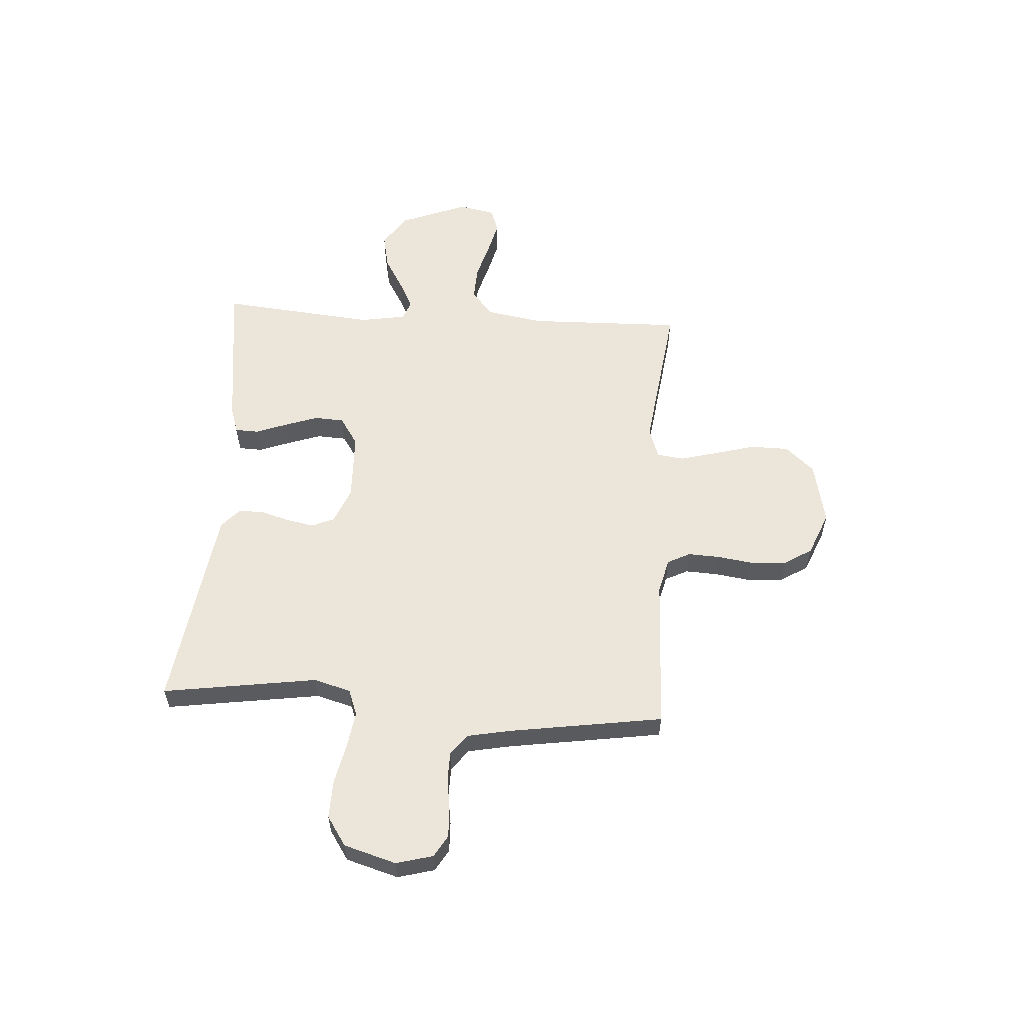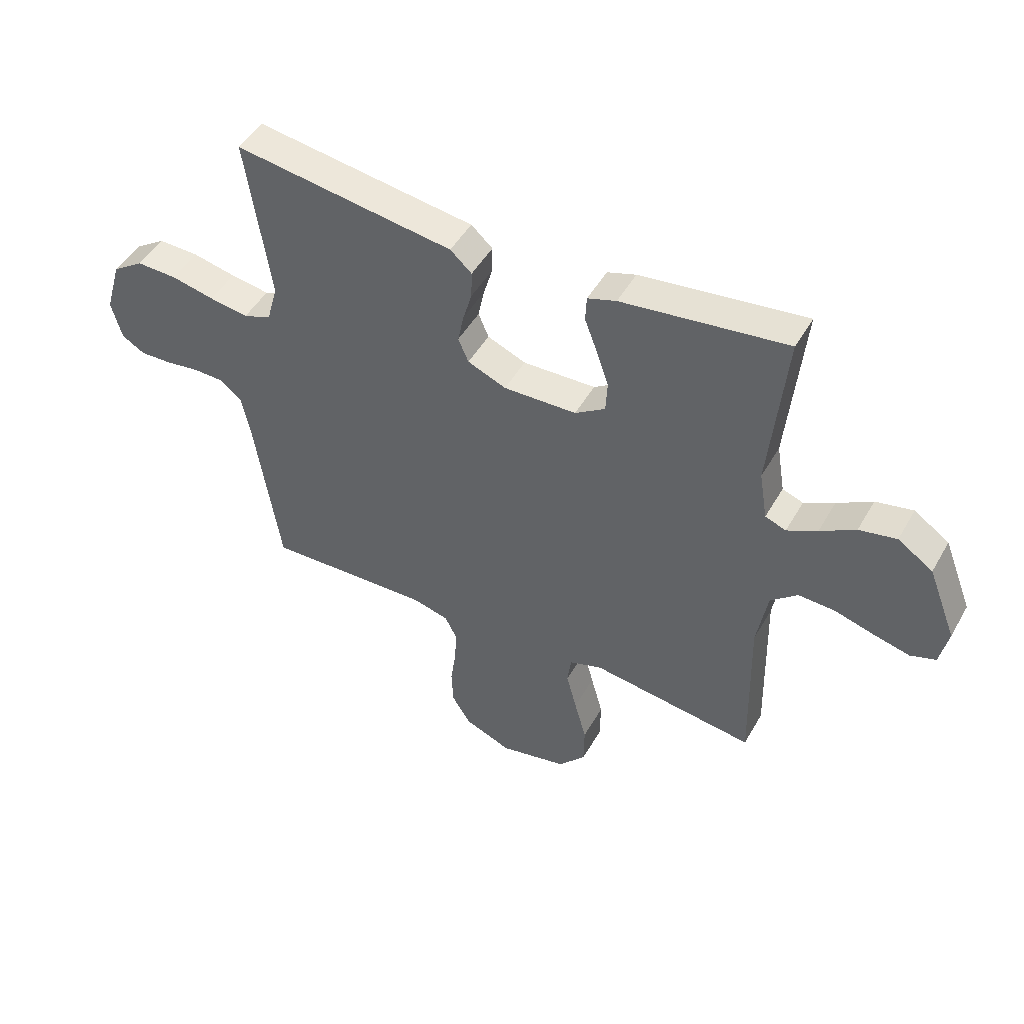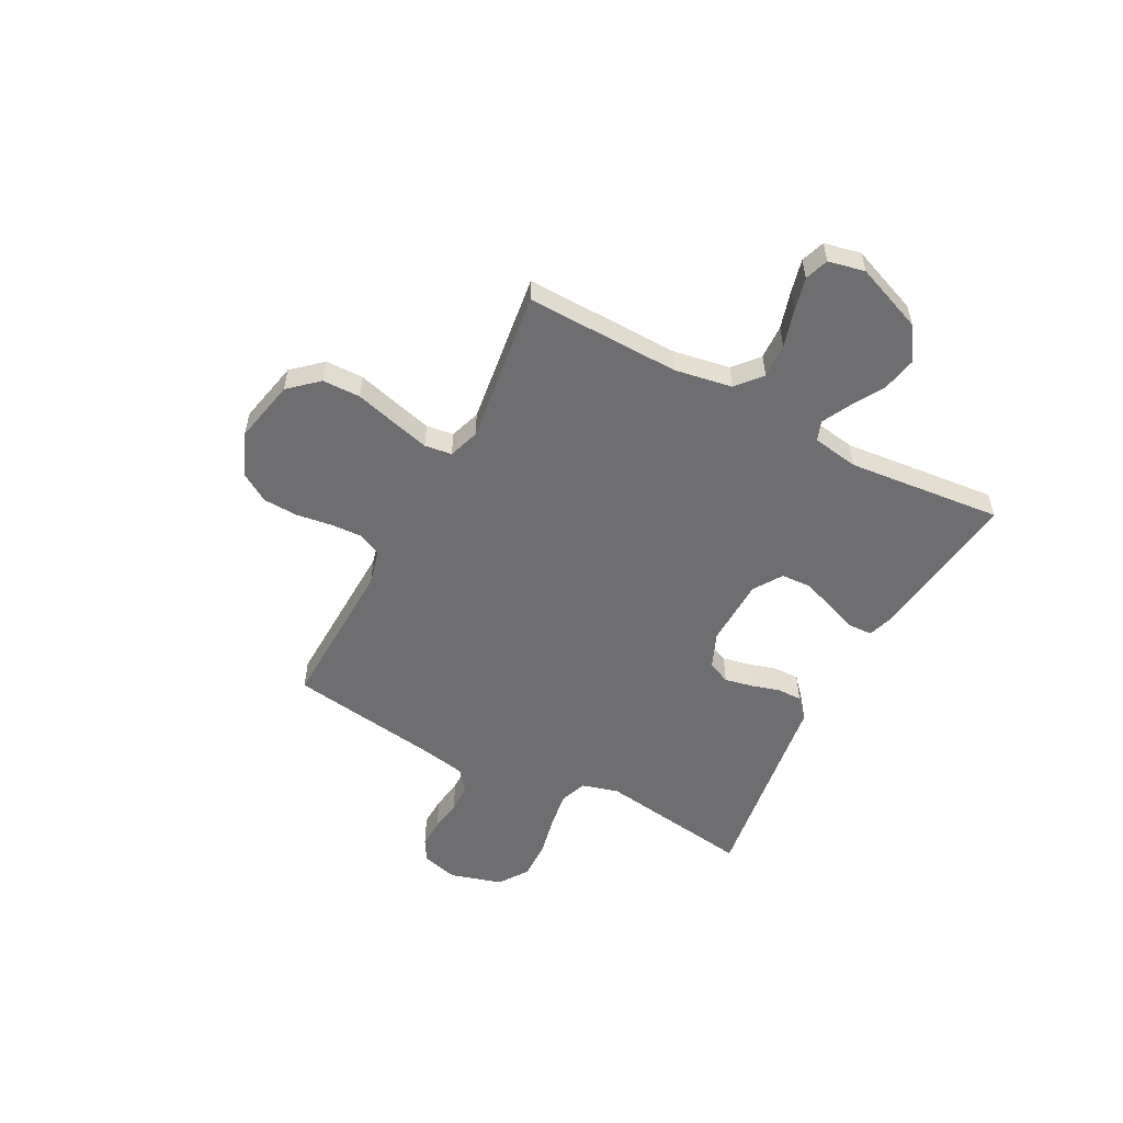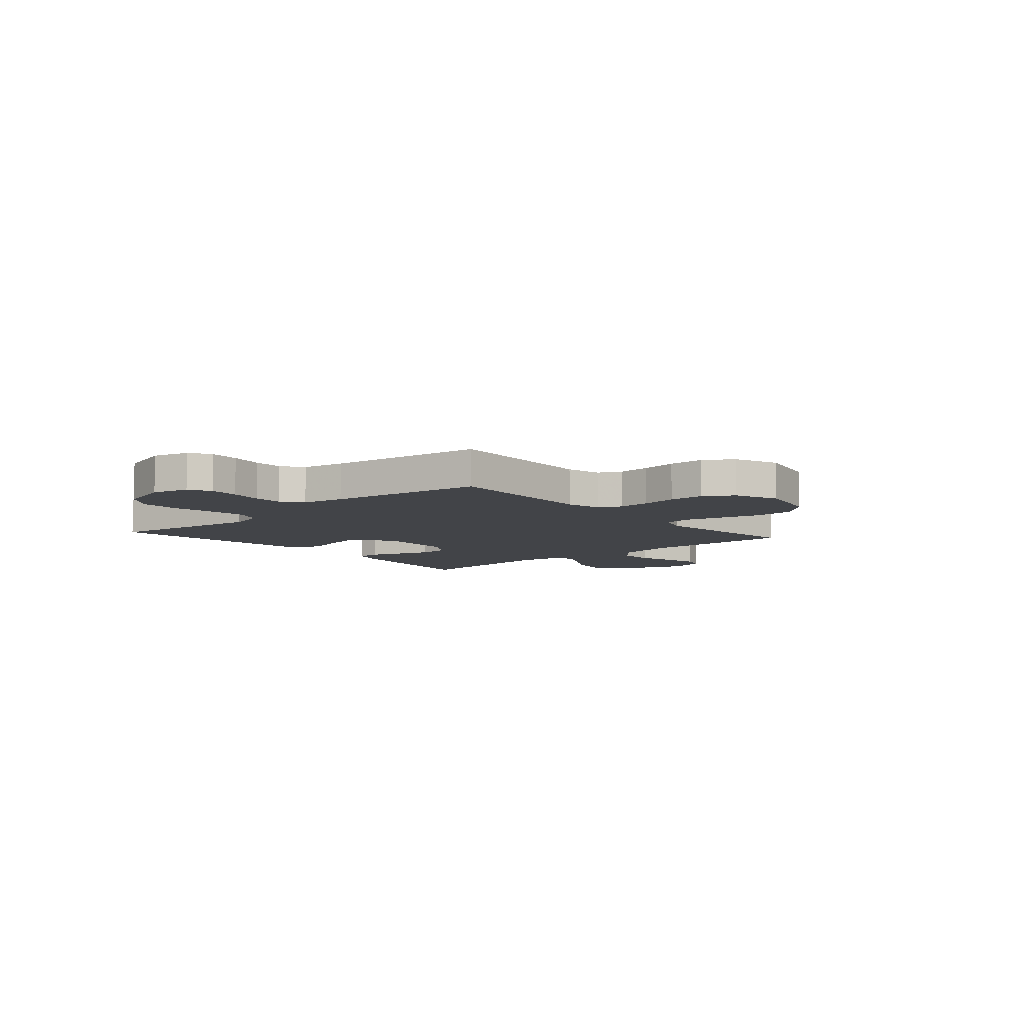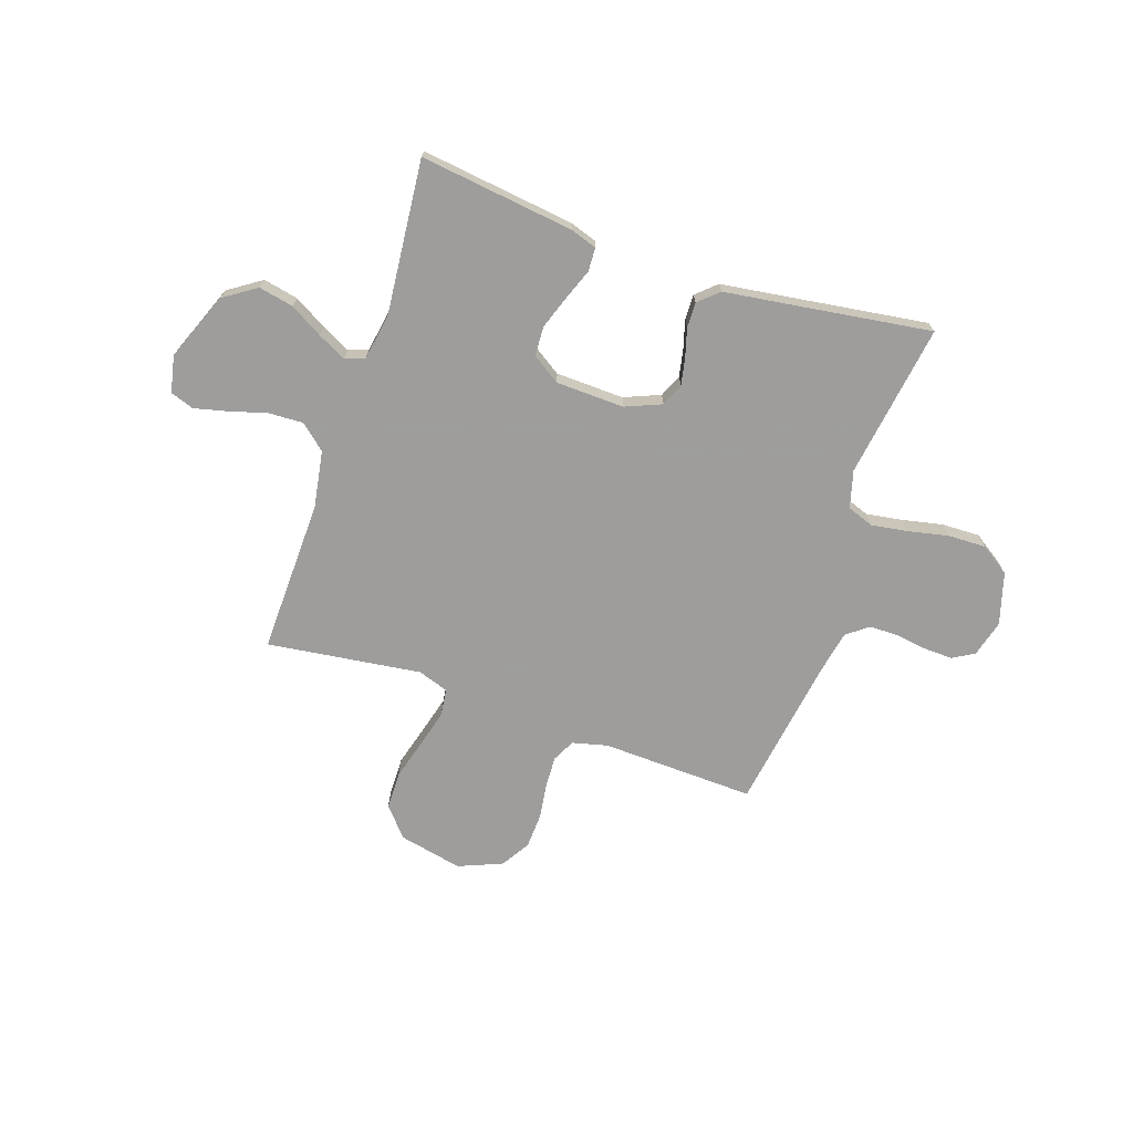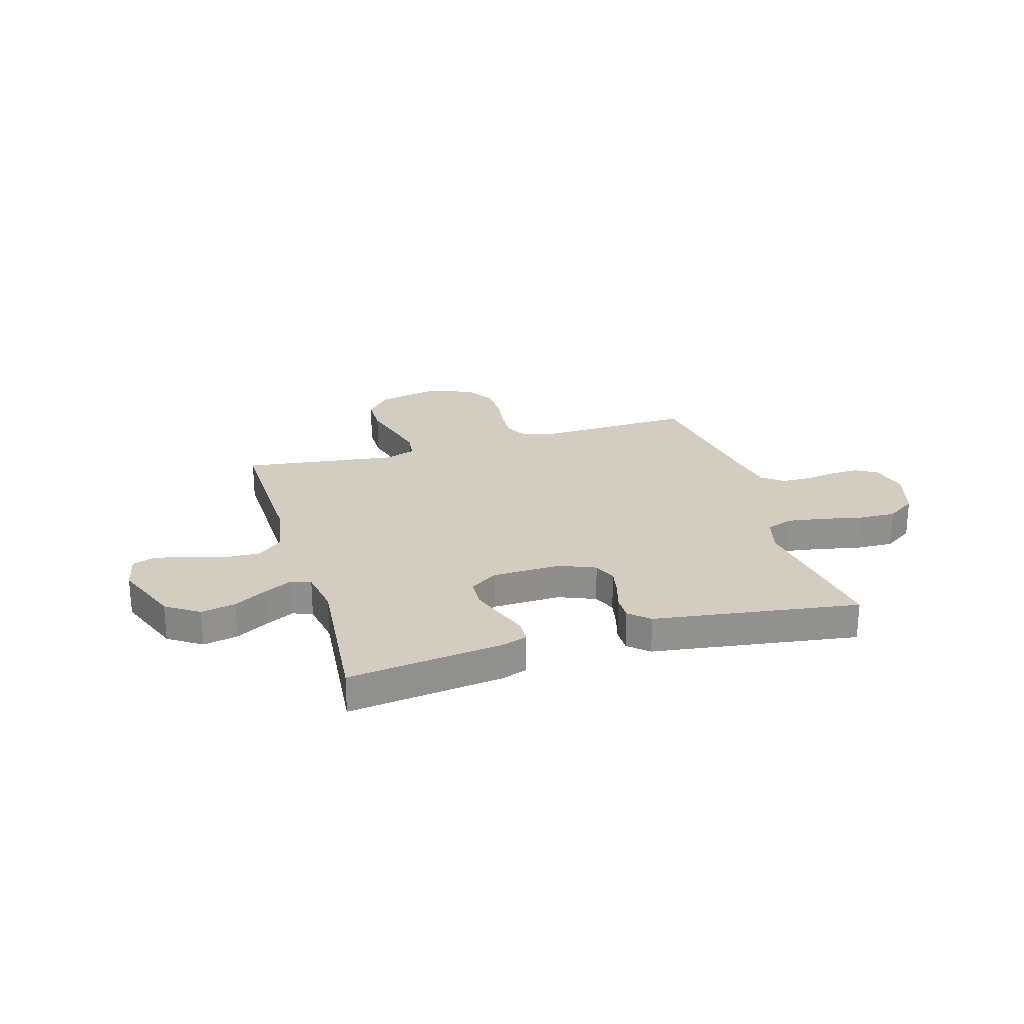
<metadata>
{"format":"obj","ext":"obj","renderer":"f3d","projection":"perspective","resolution":1024,"background":"white","views":[{"elev":57.2,"azim":93.6,"up":"+Y"},{"elev":47.7,"azim":-151.5,"up":"+Z"},{"elev":-54.4,"azim":-117.8,"up":"+Y"},{"elev":-8.0,"azim":131.0,"up":"+Y"},{"elev":-70.7,"azim":-18.8,"up":"+Y"},{"elev":24.5,"azim":-16.4,"up":"+Y"}]}
</metadata>
<code>
v 0.5 0.07 0.5
v 0.456 0.07 0.2
v 0.476 0.07 0.128
v 0.527 0.07 0.109
v 0.598 0.07 0.12
v 0.677 0.07 0.137
v 0.751 0.07 0.139
v 0.808 0.07 0.101
v 0.838 0.07 0
v 0.819 0.07 -0.071
v 0.777 0.07 -0.096
v 0.72 0.07 -0.094
v 0.658 0.07 -0.085
v 0.602 0.07 -0.086
v 0.561 0.07 -0.118
v 0.545 0.07 -0.2
v 0.5 0.07 -0.5
v 0.2 0.07 -0.49
v 0.132 0.07 -0.507
v 0.11 0.07 -0.551
v 0.113 0.07 -0.613
v 0.123 0.07 -0.682
v 0.12 0.07 -0.75
v 0.085 0.07 -0.806
v 0 0.07 -0.841
v -0.123 0.07 -0.815
v -0.173 0.07 -0.759
v -0.174 0.07 -0.685
v -0.152 0.07 -0.605
v -0.133 0.07 -0.533
v -0.14 0.07 -0.48
v -0.2 0.07 -0.46
v -0.5 0.07 -0.5
v -0.493 0.07 -0.2
v -0.512 0.07 -0.089
v -0.561 0.07 -0.047
v -0.628 0.07 -0.05
v -0.701 0.07 -0.071
v -0.766 0.07 -0.087
v -0.812 0.07 -0.071
v -0.827 0.07 0
v -0.775 0.07 0.132
v -0.711 0.07 0.175
v -0.643 0.07 0.161
v -0.579 0.07 0.124
v -0.524 0.07 0.096
v -0.486 0.07 0.11
v -0.471 0.07 0.2
v -0.5 0.07 0.5
v -0.2 0.07 0.462
v -0.148 0.07 0.445
v -0.146 0.07 0.399
v -0.169 0.07 0.338
v -0.191 0.07 0.274
v -0.188 0.07 0.217
v -0.133 0.07 0.181
v 0 0.07 0.177
v 0.07 0.07 0.206
v 0.089 0.07 0.25
v 0.078 0.07 0.304
v 0.062 0.07 0.359
v 0.061 0.07 0.408
v 0.1 0.07 0.443
v 0.2 0.07 0.457
v 0.5 0 0.5
v 0.456 0 0.2
v 0.476 0 0.128
v 0.527 0 0.109
v 0.598 0 0.12
v 0.677 0 0.137
v 0.751 0 0.139
v 0.808 0 0.101
v 0.838 0 0
v 0.819 0 -0.071
v 0.777 0 -0.096
v 0.72 0 -0.094
v 0.658 0 -0.085
v 0.602 0 -0.086
v 0.561 0 -0.118
v 0.545 0 -0.2
v 0.5 0 -0.5
v 0.2 0 -0.49
v 0.132 0 -0.507
v 0.11 0 -0.551
v 0.113 0 -0.613
v 0.123 0 -0.682
v 0.12 0 -0.75
v 0.085 0 -0.806
v 0 0 -0.841
v -0.123 0 -0.815
v -0.173 0 -0.759
v -0.174 0 -0.685
v -0.152 0 -0.605
v -0.133 0 -0.533
v -0.14 0 -0.48
v -0.2 0 -0.46
v -0.5 0 -0.5
v -0.493 0 -0.2
v -0.512 0 -0.089
v -0.561 0 -0.047
v -0.628 0 -0.05
v -0.701 0 -0.071
v -0.766 0 -0.087
v -0.812 0 -0.071
v -0.827 0 0
v -0.775 0 0.132
v -0.711 0 0.175
v -0.643 0 0.161
v -0.579 0 0.124
v -0.524 0 0.096
v -0.486 0 0.11
v -0.471 0 0.2
v -0.5 0 0.5
v -0.2 0 0.462
v -0.148 0 0.445
v -0.146 0 0.399
v -0.169 0 0.338
v -0.191 0 0.274
v -0.188 0 0.217
v -0.133 0 0.181
v 0 0 0.177
v 0.07 0 0.206
v 0.089 0 0.25
v 0.078 0 0.304
v 0.062 0 0.359
v 0.061 0 0.408
v 0.1 0 0.443
v 0.2 0 0.457
f 62 63 64
f 61 62 64
f 60 61 64
f 64 1 2
f 60 64 2
f 59 60 2
f 58 59 2 3
f 57 58 3 4
f 56 57 4
f 51 52 53
f 50 51 53
f 49 50 53
f 48 49 53
f 47 48 53 54
f 43 44 45
f 42 43 45
f 41 42 45
f 40 41 45
f 39 40 45
f 38 39 45
f 37 38 45
f 36 37 45 46
f 35 36 46 47
f 32 33 34
f 34 35 47
f 32 34 47
f 31 32 47
f 27 28 29
f 26 27 29
f 25 26 29
f 24 25 29
f 23 24 29
f 22 23 29
f 21 22 29
f 20 21 29 30
f 19 20 30 31
f 16 17 18
f 19 31 47
f 18 19 47
f 16 18 47
f 15 16 47
f 11 12 13
f 10 11 13
f 9 10 13
f 8 9 13
f 7 8 13
f 6 7 13
f 5 6 13
f 4 5 13 14
f 14 15 47
f 4 14 47
f 56 4 47
f 47 54 55
f 47 55 56
f 128 127 126
f 128 126 125
f 128 125 124
f 66 65 128
f 66 128 124
f 66 124 123
f 67 66 123 122
f 68 67 122 121
f 68 121 120
f 117 116 115
f 117 115 114
f 117 114 113
f 117 113 112
f 118 117 112 111
f 109 108 107
f 109 107 106
f 109 106 105
f 109 105 104
f 109 104 103
f 109 103 102
f 109 102 101
f 110 109 101 100
f 111 110 100 99
f 98 97 96
f 111 99 98
f 111 98 96
f 111 96 95
f 93 92 91
f 93 91 90
f 93 90 89
f 93 89 88
f 93 88 87
f 93 87 86
f 93 86 85
f 94 93 85 84
f 95 94 84 83
f 82 81 80
f 111 95 83
f 111 83 82
f 111 82 80
f 111 80 79
f 77 76 75
f 77 75 74
f 77 74 73
f 77 73 72
f 77 72 71
f 77 71 70
f 77 70 69
f 78 77 69 68
f 111 79 78
f 111 78 68
f 111 68 120
f 119 118 111
f 120 119 111
f 1 65 66 2
f 2 66 67 3
f 3 67 68 4
f 4 68 69 5
f 5 69 70 6
f 6 70 71 7
f 7 71 72 8
f 8 72 73 9
f 9 73 74 10
f 10 74 75 11
f 11 75 76 12
f 12 76 77 13
f 13 77 78 14
f 14 78 79 15
f 15 79 80 16
f 16 80 81 17
f 17 81 82 18
f 18 82 83 19
f 19 83 84 20
f 20 84 85 21
f 21 85 86 22
f 22 86 87 23
f 23 87 88 24
f 24 88 89 25
f 25 89 90 26
f 26 90 91 27
f 27 91 92 28
f 28 92 93 29
f 29 93 94 30
f 30 94 95 31
f 31 95 96 32
f 32 96 97 33
f 33 97 98 34
f 34 98 99 35
f 35 99 100 36
f 36 100 101 37
f 37 101 102 38
f 38 102 103 39
f 39 103 104 40
f 40 104 105 41
f 41 105 106 42
f 42 106 107 43
f 43 107 108 44
f 44 108 109 45
f 45 109 110 46
f 46 110 111 47
f 47 111 112 48
f 48 112 113 49
f 49 113 114 50
f 50 114 115 51
f 51 115 116 52
f 52 116 117 53
f 53 117 118 54
f 54 118 119 55
f 55 119 120 56
f 56 120 121 57
f 57 121 122 58
f 58 122 123 59
f 59 123 124 60
f 60 124 125 61
f 61 125 126 62
f 62 126 127 63
f 63 127 128 64
f 64 128 65 1

</code>
